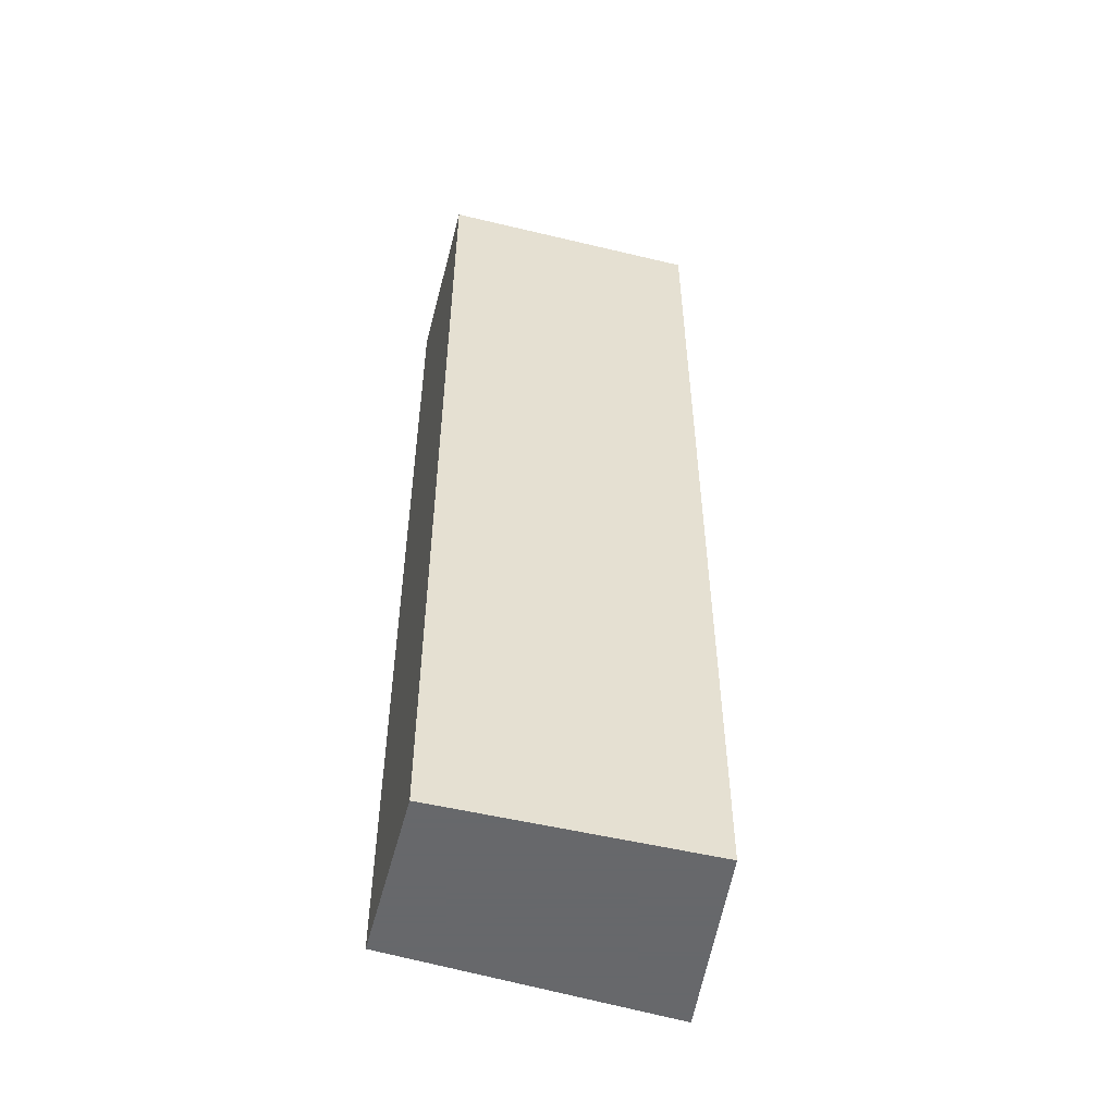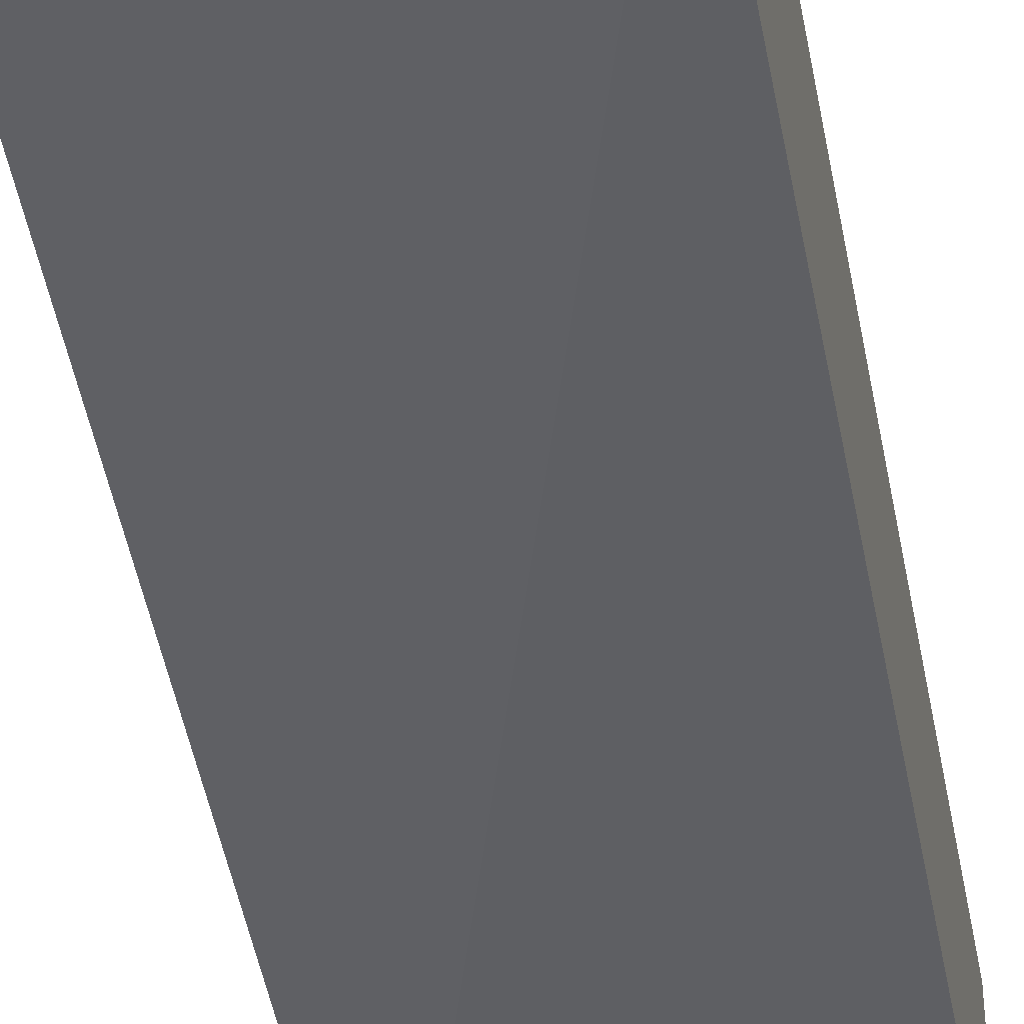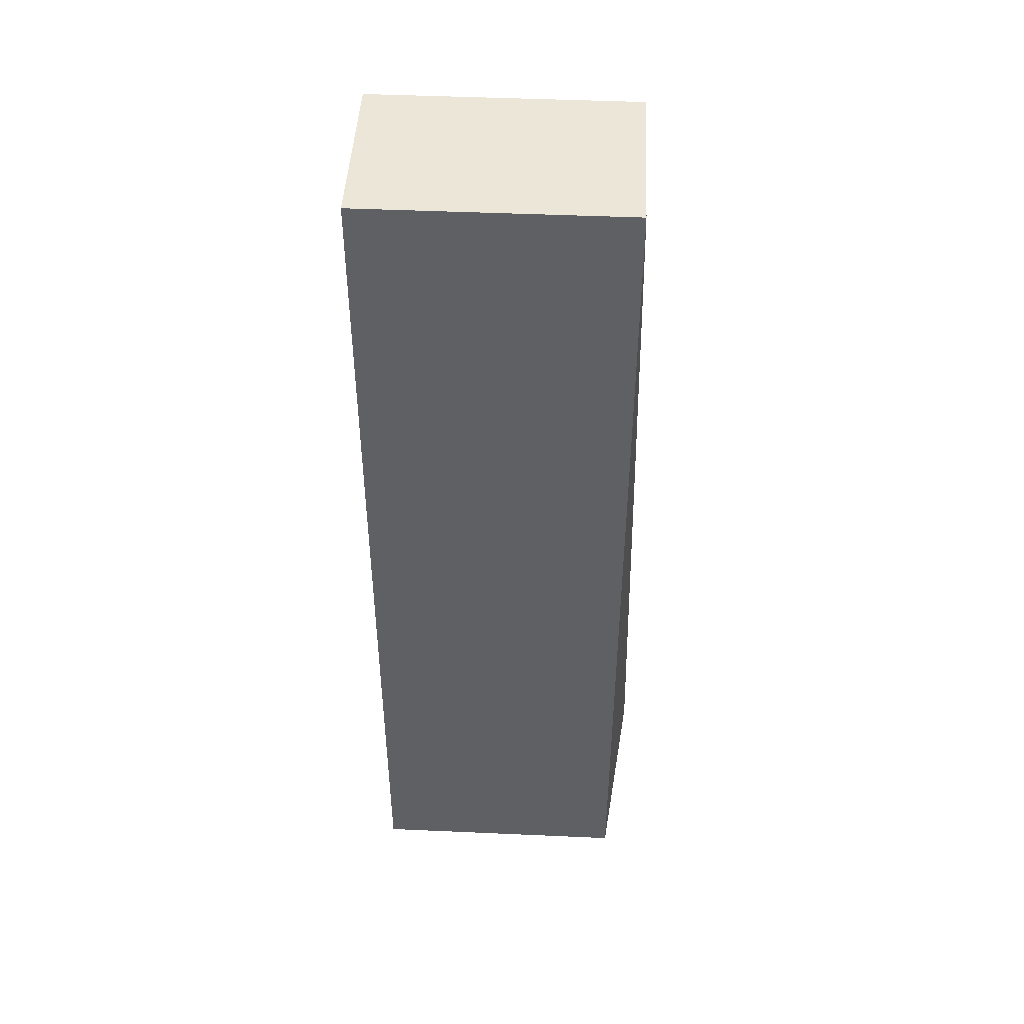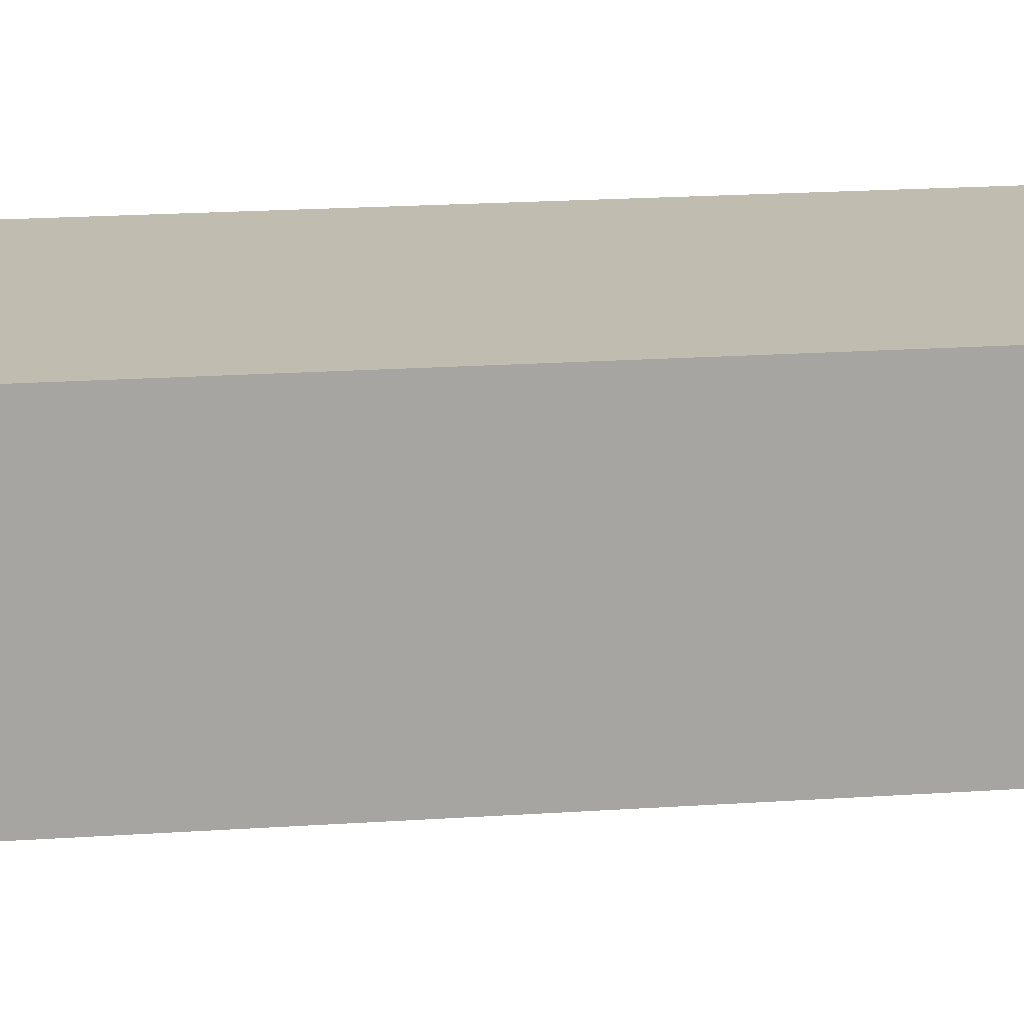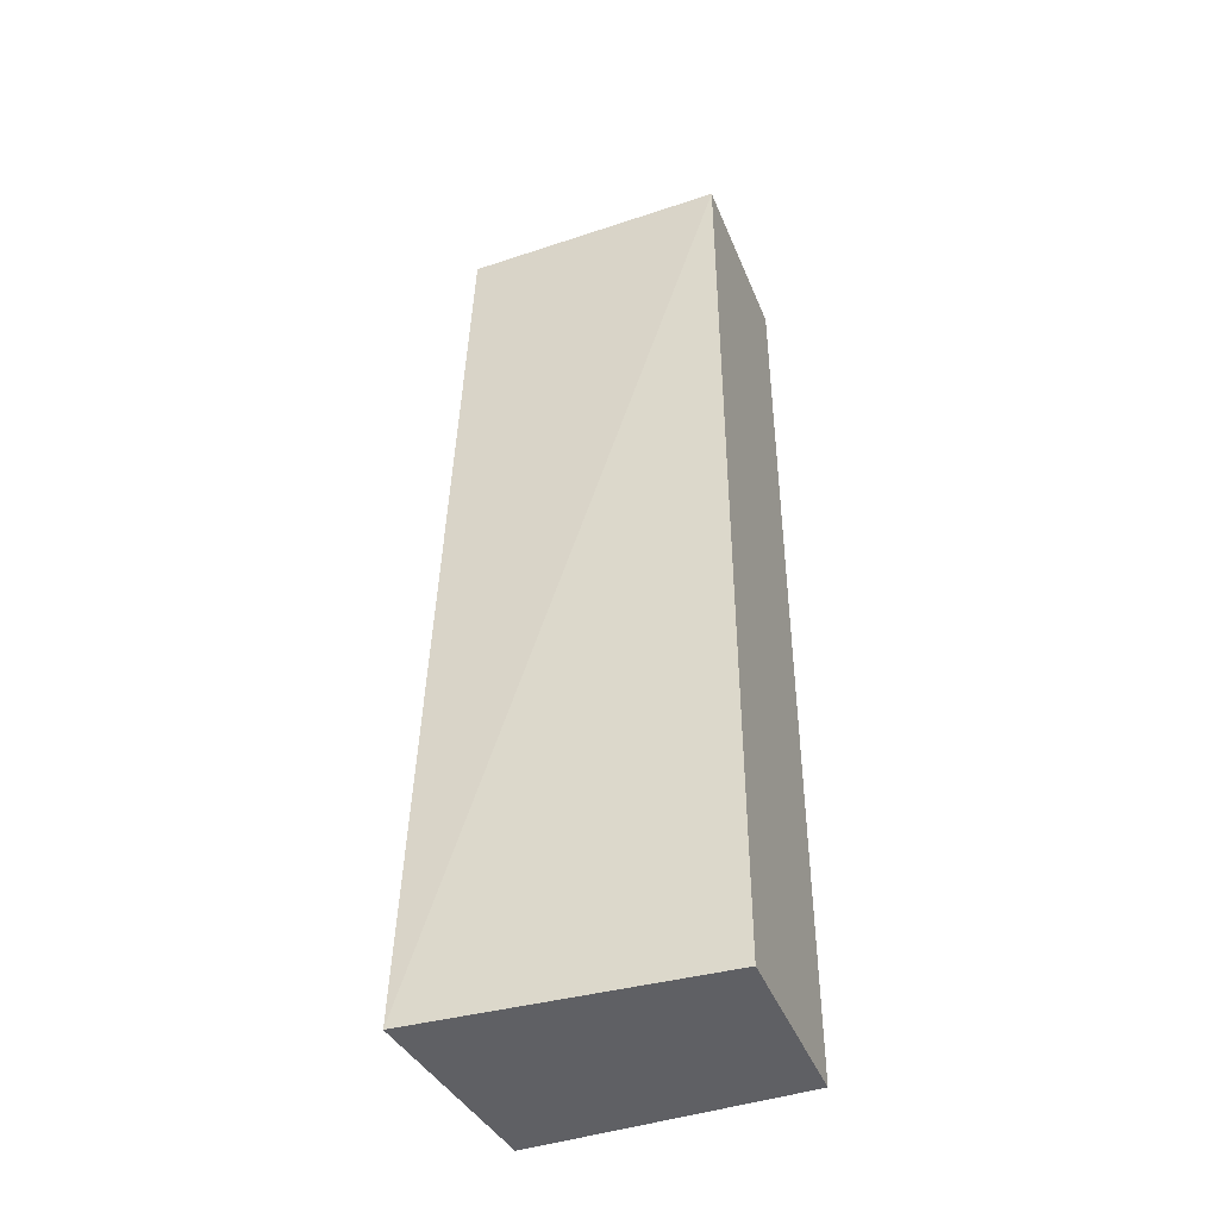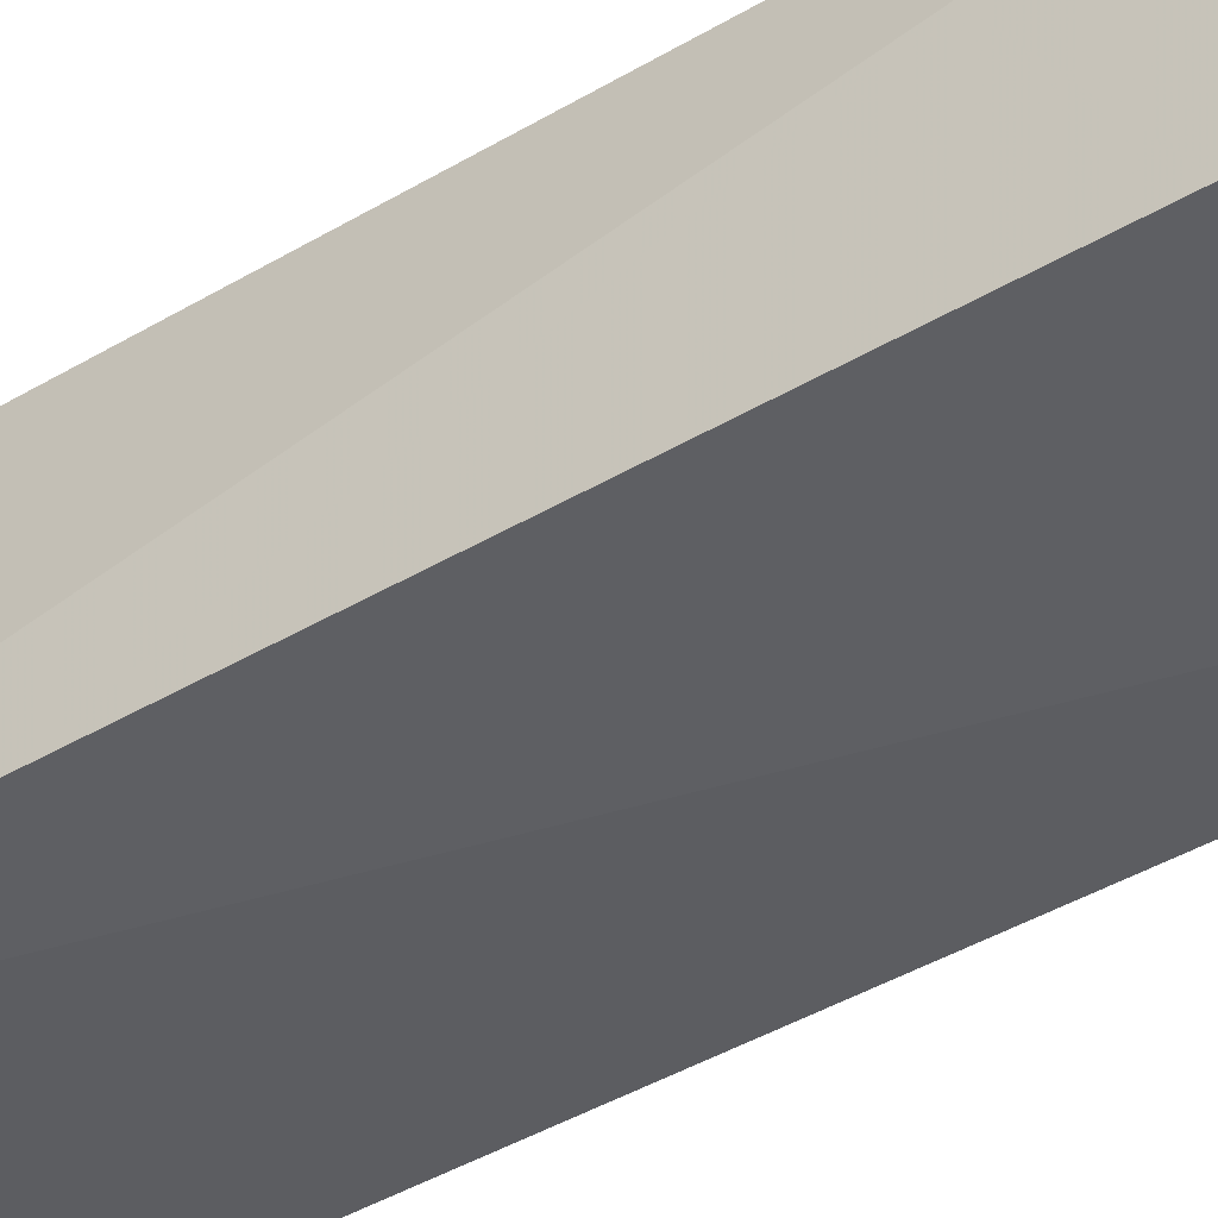
<metadata>
{"format":"obj","ext":"obj","renderer":"f3d","projection":"perspective","resolution":1024,"background":"white","views":[{"elev":-52.3,"azim":-14.5,"up":"+Y"},{"elev":-42.6,"azim":-169.6,"up":"+Z"},{"elev":46.3,"azim":2.9,"up":"+Y"},{"elev":16.5,"azim":-98.5,"up":"+Z"},{"elev":-44.0,"azim":-158.6,"up":"+Y"},{"elev":-40.6,"azim":126.4,"up":"+Z"}]}
</metadata>
<code>
v 0.01727 0.08 0.025
v 0.01727 0.02091 0.025
v 0.01866 0.02091 0.01267
v 0.0009091 0.08 0.01409
v 0.0009091 0.08 0.025
v 0.0009091 0.02091 0.01409
v 0.01727 0.08 0.01409
v 0.0009091 0.02091 0.025
f 1 2 3
f 5 2 1
f 5 1 4
f 6 3 2
f 6 4 3
f 6 5 4
f 7 1 3
f 7 3 4
f 7 4 1
f 8 6 2
f 8 2 5
f 8 5 6

</code>
